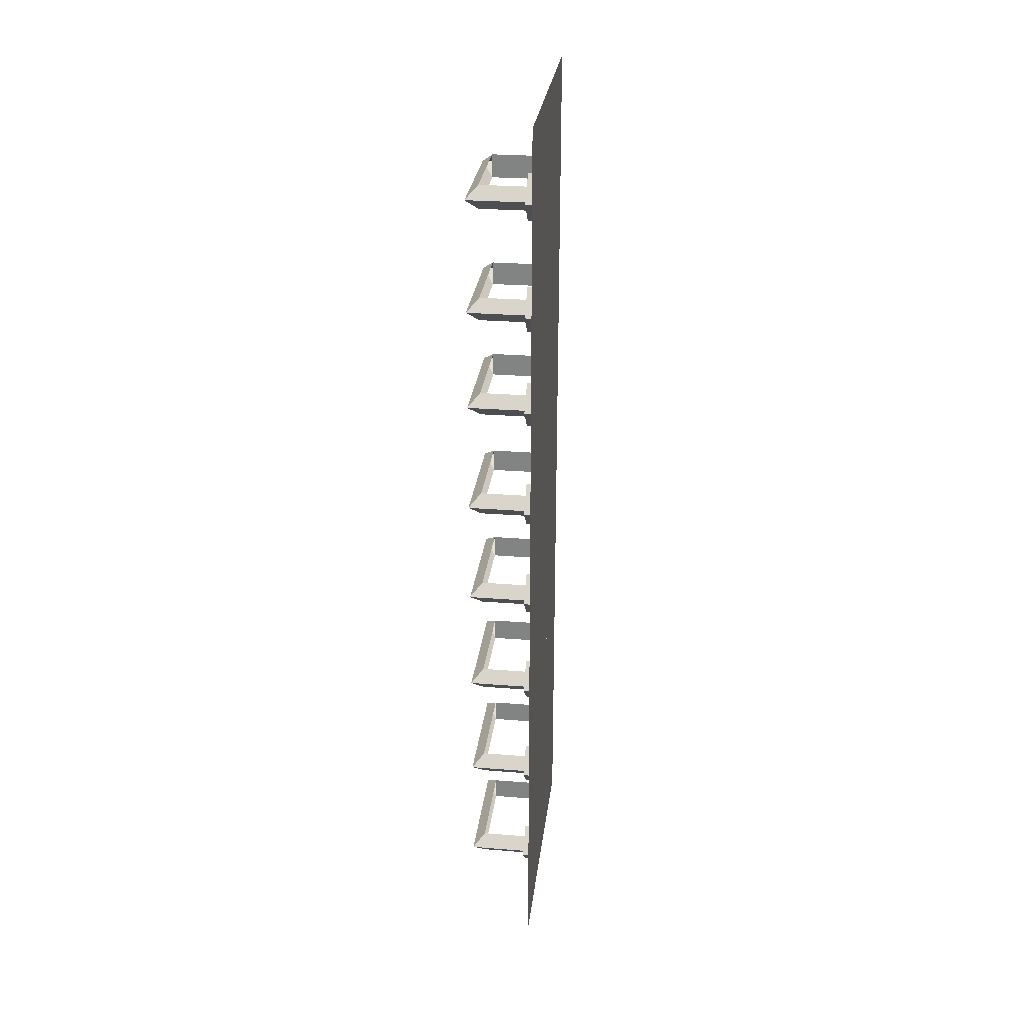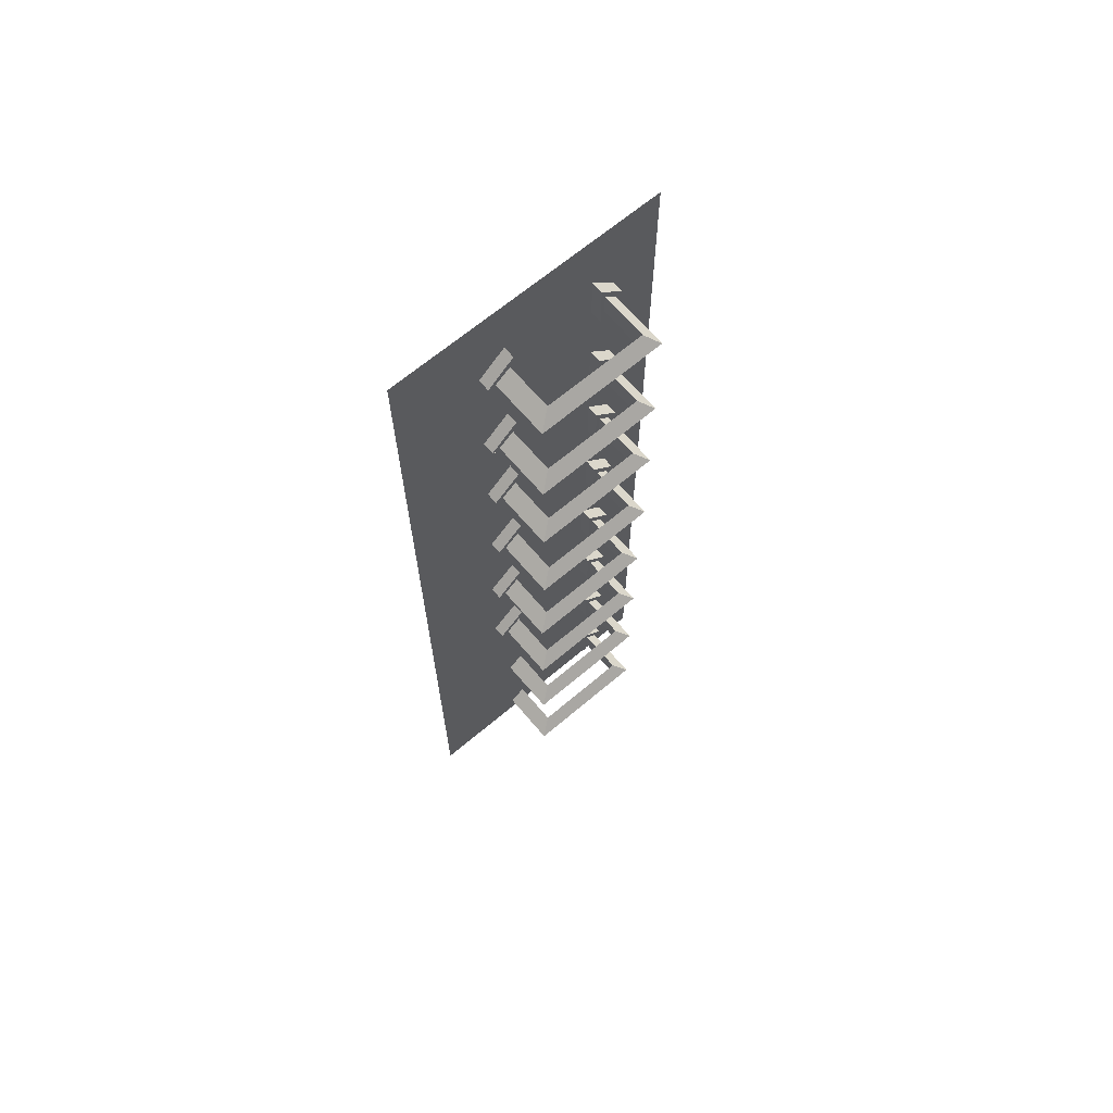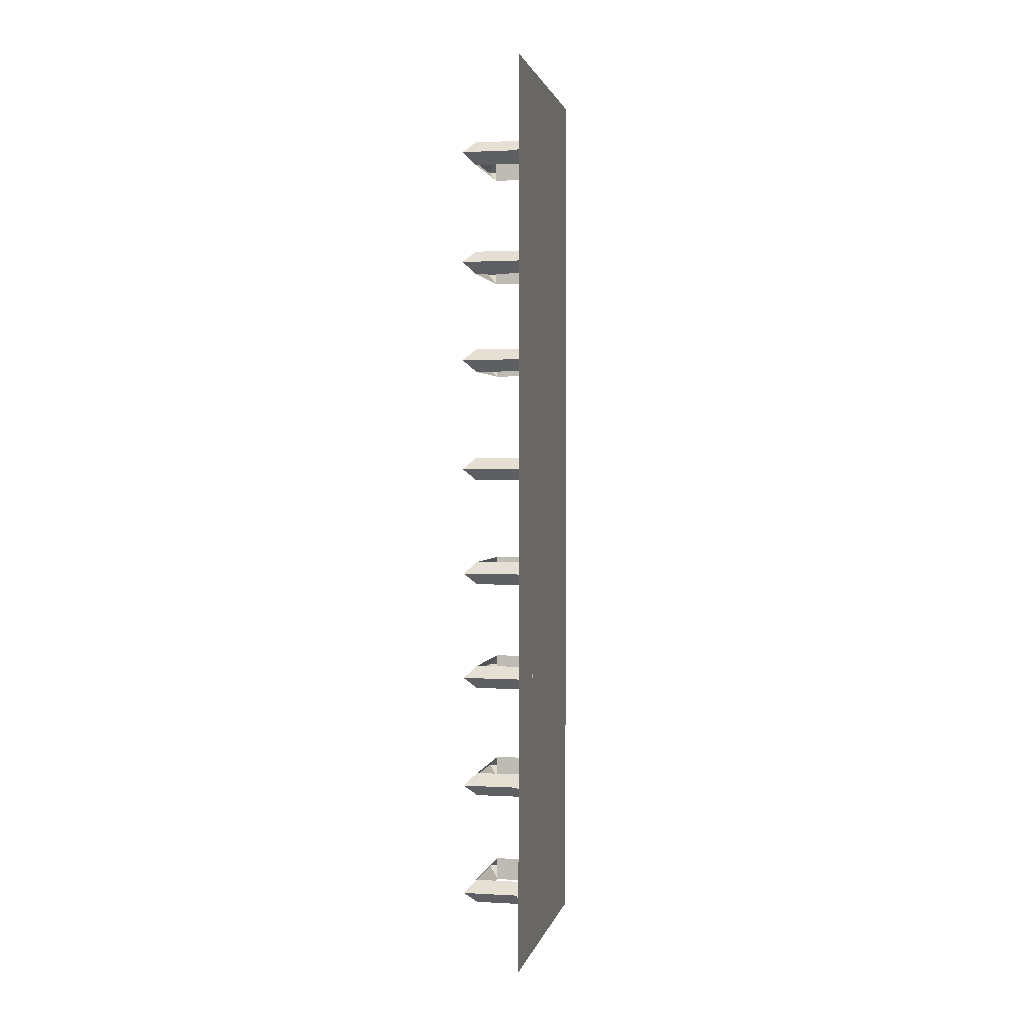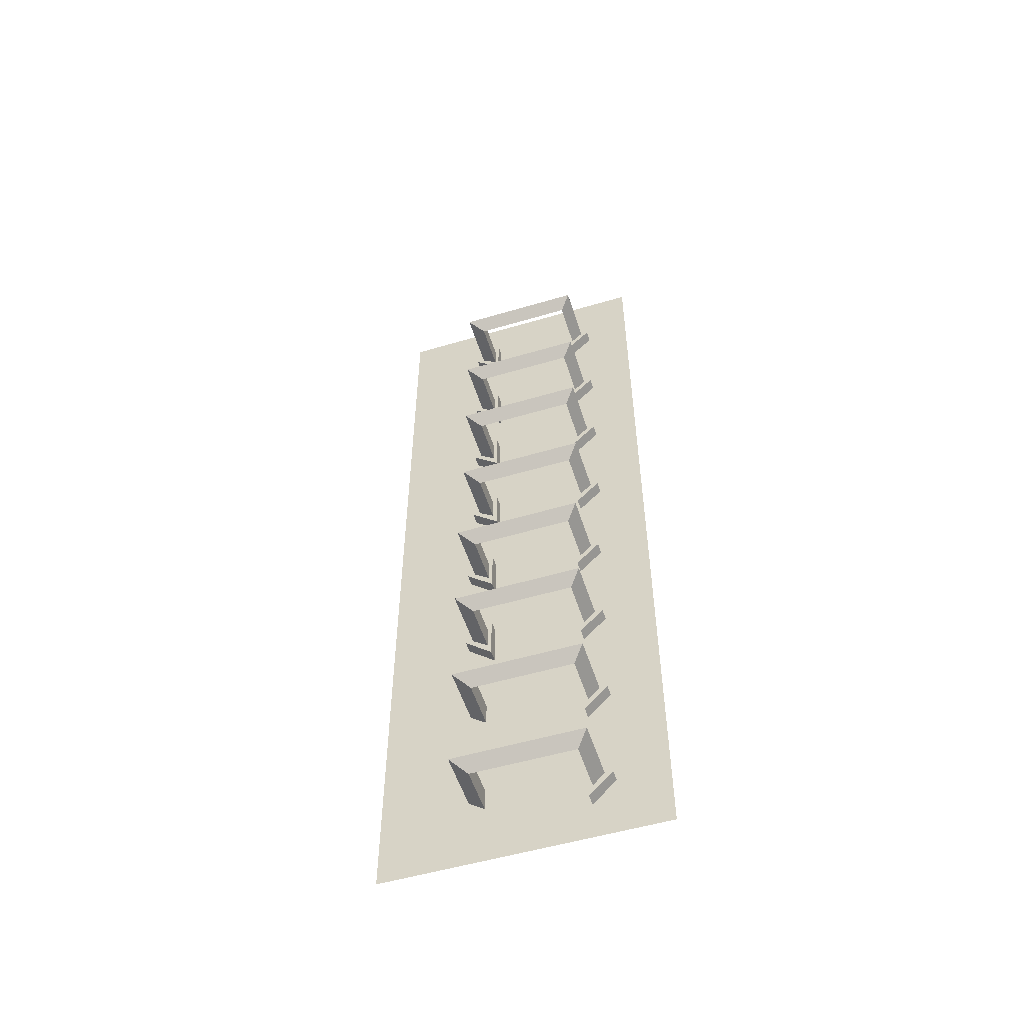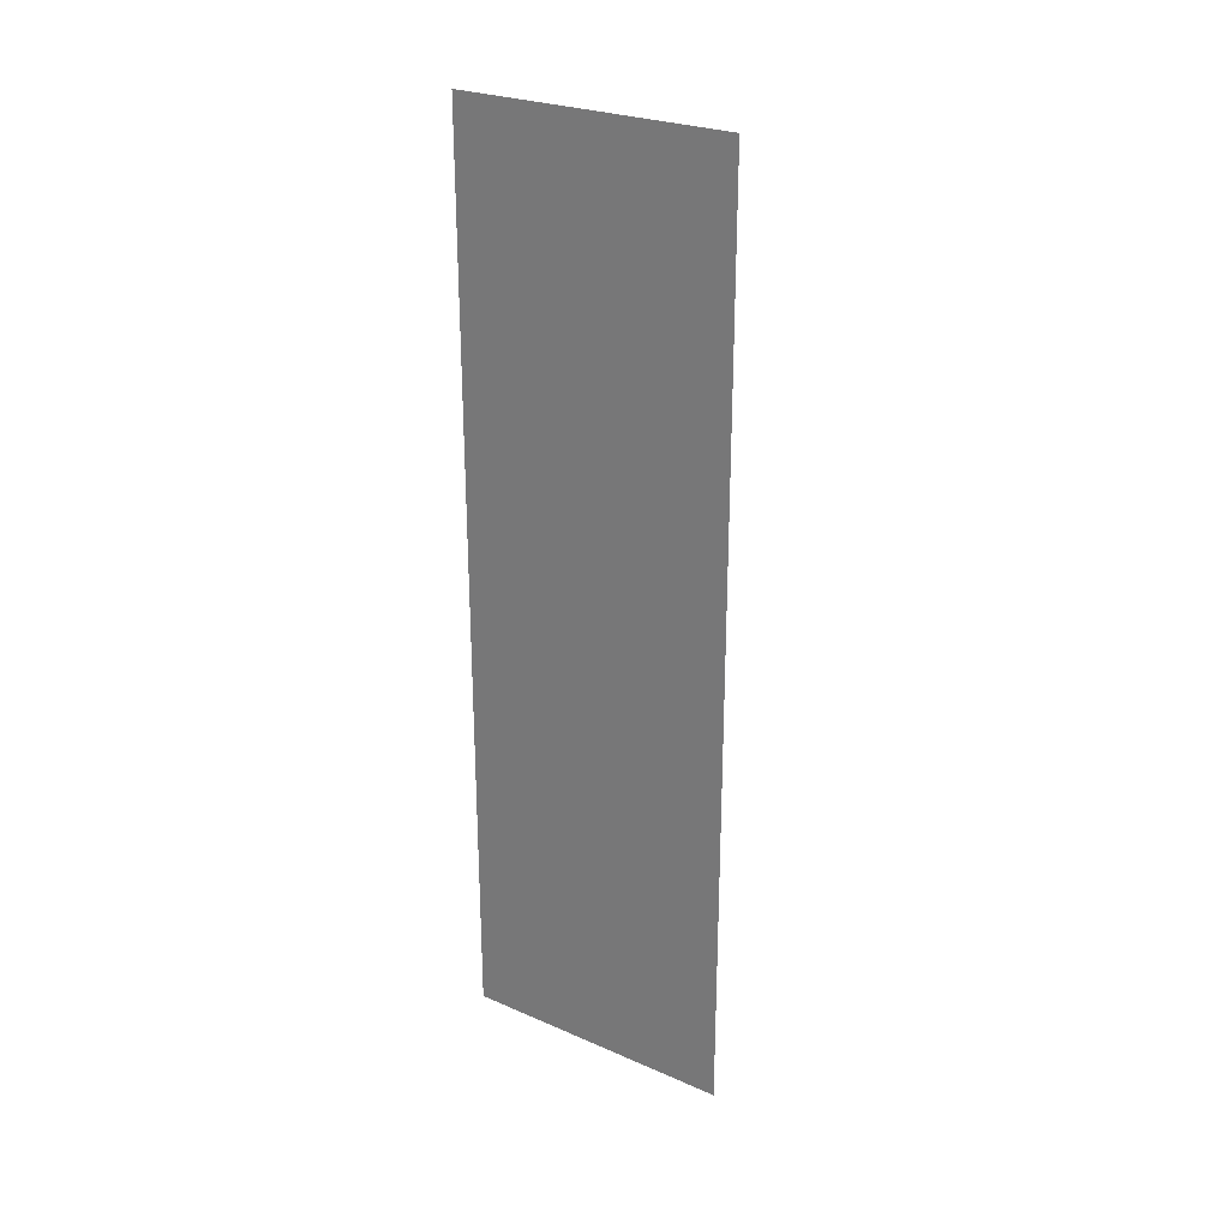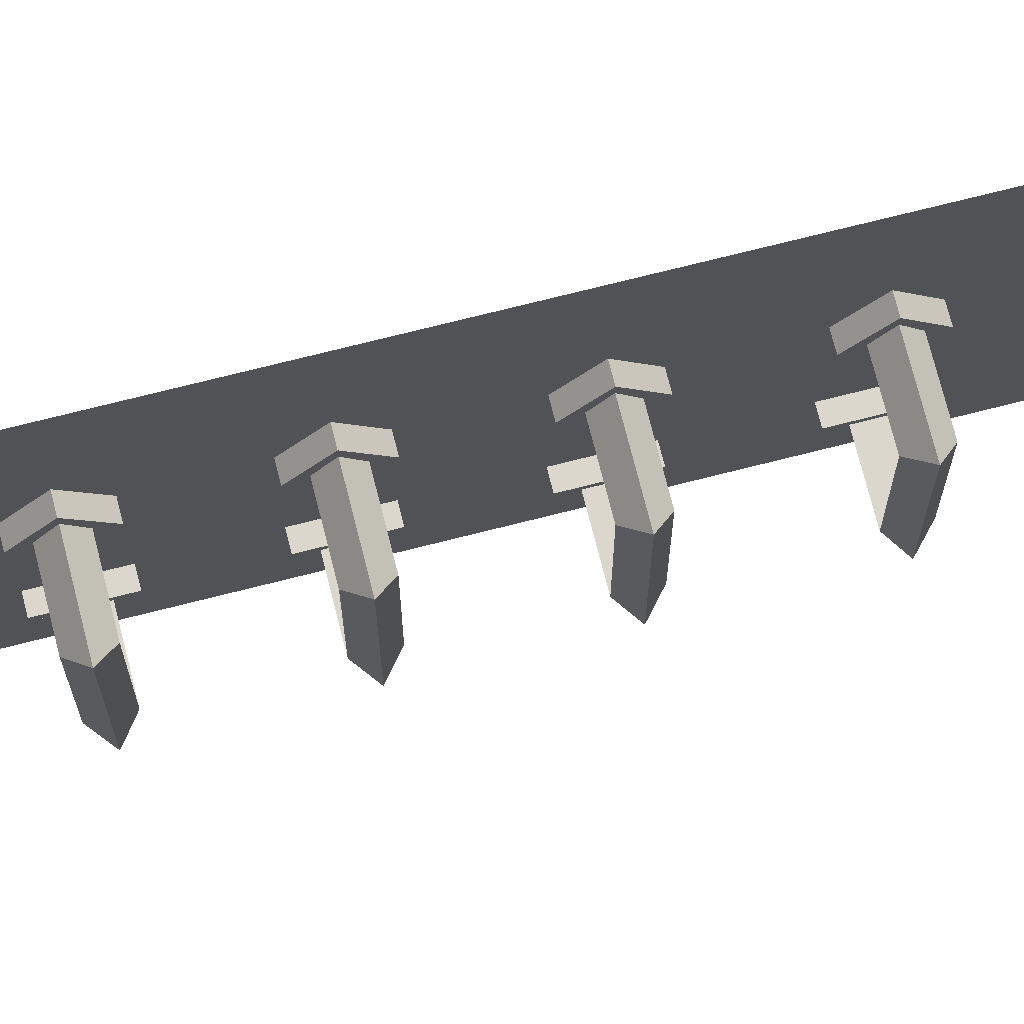
<metadata>
{"format":"obj","ext":"obj","renderer":"f3d","projection":"perspective","resolution":1024,"background":"white","views":[{"elev":28.0,"azim":-173.1,"up":"+Y"},{"elev":66.5,"azim":49.7,"up":"+Y"},{"elev":1.6,"azim":-168.4,"up":"+Y"},{"elev":-53.7,"azim":107.5,"up":"+Y"},{"elev":26.4,"azim":-55.8,"up":"+Y"},{"elev":73.2,"azim":75.8,"up":"+Z"}]}
</metadata>
<code>
v -0.5 0 0.3125
v -0.5 0 -0.2422
v -0.5 -1.844 -0.2422
v -0.5 -1.844 0.3125
v -0.4766 -0.1484 -0.1094
v -0.4766 -0.1953 -0.1094
v -0.3828 -0.1953 -0.1094
v -0.3828 -0.1484 -0.1094
v -0.4766 -0.1719 -0.1328
v -0.4766 -0.1719 -0.1484
v -0.4766 -0.125 -0.1016
v -0.4766 -0.2188 -0.1016
v -0.3594 -0.1719 -0.1328
v -0.3594 -0.1719 0.125
v -0.3828 -0.1953 0.09375
v -0.4766 -0.1719 0.125
v -0.4766 -0.1953 0.09375
v -0.3828 -0.1484 0.09375
v -0.4766 -0.1484 0.09375
v -0.4766 -0.125 0.08594
v -0.4766 -0.1719 0.1406
v -0.4766 -0.2188 0.08594
v -0.5 -0.2188 0.08594
v -0.5 -0.125 0.08594
v -0.5 -0.1719 0.1406
v -0.5 -0.2188 -0.1016
v -0.5 -0.1719 -0.1484
v -0.5 -0.125 -0.1016
v -0.4766 -0.375 -0.1094
v -0.4766 -0.4219 -0.1094
v -0.3828 -0.4219 -0.1094
v -0.3828 -0.375 -0.1094
v -0.4766 -0.3984 -0.1328
v -0.4766 -0.3984 -0.1484
v -0.4766 -0.3516 -0.1016
v -0.4766 -0.4453 -0.1016
v -0.3594 -0.3984 -0.1328
v -0.3594 -0.3984 0.125
v -0.3828 -0.4219 0.09375
v -0.4766 -0.3984 0.125
v -0.4766 -0.4219 0.09375
v -0.3828 -0.375 0.09375
v -0.4766 -0.375 0.09375
v -0.4766 -0.3516 0.08594
v -0.4766 -0.3984 0.1406
v -0.4766 -0.4453 0.08594
v -0.5 -0.4453 0.08594
v -0.5 -0.3516 0.08594
v -0.5 -0.3984 0.1406
v -0.5 -0.4453 -0.1016
v -0.5 -0.3984 -0.1484
v -0.5 -0.3516 -0.1016
v -0.4766 -0.5781 -0.1094
v -0.4766 -0.625 -0.1094
v -0.3828 -0.625 -0.1094
v -0.3828 -0.5781 -0.1094
v -0.4766 -0.6016 -0.1328
v -0.4766 -0.6016 -0.1484
v -0.4766 -0.5547 -0.1016
v -0.4766 -0.6484 -0.1016
v -0.3594 -0.6016 -0.1328
v -0.3594 -0.6016 0.125
v -0.3828 -0.625 0.09375
v -0.4766 -0.6016 0.125
v -0.4766 -0.625 0.09375
v -0.3828 -0.5781 0.09375
v -0.4766 -0.5781 0.09375
v -0.4766 -0.5547 0.08594
v -0.4766 -0.6016 0.1406
v -0.4766 -0.6484 0.08594
v -0.5 -0.6484 0.08594
v -0.5 -0.5547 0.08594
v -0.5 -0.6016 0.1406
v -0.5 -0.6484 -0.1016
v -0.5 -0.6016 -0.1484
v -0.5 -0.5547 -0.1016
v -0.4766 -0.8047 -0.1094
v -0.4766 -0.8516 -0.1094
v -0.3828 -0.8516 -0.1094
v -0.3828 -0.8047 -0.1094
v -0.4766 -0.8281 -0.1328
v -0.4766 -0.8281 -0.1484
v -0.4766 -0.7812 -0.1016
v -0.4766 -0.875 -0.1016
v -0.3594 -0.8281 -0.1328
v -0.3594 -0.8281 0.125
v -0.3828 -0.8516 0.09375
v -0.4766 -0.8281 0.125
v -0.4766 -0.8516 0.09375
v -0.3828 -0.8047 0.09375
v -0.4766 -0.8047 0.09375
v -0.4766 -0.7812 0.08594
v -0.4766 -0.8281 0.1406
v -0.4766 -0.875 0.08594
v -0.5 -0.875 0.08594
v -0.5 -0.7812 0.08594
v -0.5 -0.8281 0.1406
v -0.5 -0.875 -0.1016
v -0.5 -0.8281 -0.1484
v -0.5 -0.7812 -0.1016
v -0.4766 -1.023 -0.1016
v -0.4766 -1.07 -0.1016
v -0.3828 -1.07 -0.1016
v -0.3828 -1.023 -0.1016
v -0.4766 -1.047 -0.125
v -0.4766 -1.047 -0.1406
v -0.4766 -1 -0.09375
v -0.4766 -1.094 -0.09375
v -0.3594 -1.047 -0.125
v -0.3594 -1.047 0.1328
v -0.3828 -1.07 0.1016
v -0.4766 -1.047 0.1328
v -0.4766 -1.07 0.1016
v -0.3828 -1.023 0.1016
v -0.4766 -1.023 0.1016
v -0.4766 -1 0.09375
v -0.4766 -1.047 0.1484
v -0.4766 -1.094 0.09375
v -0.5 -1.094 0.09375
v -0.5 -1 0.09375
v -0.5 -1.047 0.1484
v -0.5 -1.094 -0.09375
v -0.5 -1.047 -0.1406
v -0.5 -1 -0.09375
v -0.4766 -1.242 -0.1016
v -0.4766 -1.289 -0.1016
v -0.3828 -1.289 -0.1016
v -0.3828 -1.242 -0.1016
v -0.4766 -1.266 -0.125
v -0.4766 -1.266 -0.1406
v -0.4766 -1.219 -0.09375
v -0.4766 -1.312 -0.09375
v -0.3594 -1.266 -0.125
v -0.3594 -1.266 0.1328
v -0.3828 -1.289 0.1016
v -0.4766 -1.266 0.1328
v -0.4766 -1.289 0.1016
v -0.3828 -1.242 0.1016
v -0.4766 -1.242 0.1016
v -0.4766 -1.219 0.09375
v -0.4766 -1.266 0.1484
v -0.4766 -1.312 0.09375
v -0.5 -1.312 0.09375
v -0.5 -1.219 0.09375
v -0.5 -1.266 0.1484
v -0.5 -1.312 -0.09375
v -0.5 -1.266 -0.1406
v -0.5 -1.219 -0.09375
v -0.4766 -1.469 -0.1016
v -0.4766 -1.516 -0.1016
v -0.3828 -1.516 -0.1016
v -0.3828 -1.469 -0.1016
v -0.4766 -1.492 -0.125
v -0.4766 -1.492 -0.1406
v -0.4766 -1.445 -0.09375
v -0.4766 -1.539 -0.09375
v -0.3594 -1.492 -0.125
v -0.3594 -1.492 0.1328
v -0.3828 -1.516 0.1016
v -0.4766 -1.492 0.1328
v -0.4766 -1.516 0.1016
v -0.3828 -1.469 0.1016
v -0.4766 -1.469 0.1016
v -0.5 -1.539 -0.09375
v -0.5 -1.492 -0.1406
v -0.5 -1.445 -0.09375
v -0.4766 -1.695 -0.1016
v -0.4766 -1.742 -0.1016
v -0.3828 -1.742 -0.1016
v -0.3828 -1.695 -0.1016
v -0.4766 -1.719 -0.125
v -0.4766 -1.719 -0.1406
v -0.4766 -1.672 -0.09375
v -0.4766 -1.766 -0.09375
v -0.3594 -1.719 -0.125
v -0.3594 -1.719 0.1328
v -0.3828 -1.742 0.1016
v -0.4766 -1.719 0.1328
v -0.4766 -1.742 0.1016
v -0.3828 -1.695 0.1016
v -0.4766 -1.695 0.1016
v -0.5 -1.766 -0.09375
v -0.5 -1.719 -0.1406
v -0.5 -1.672 -0.09375
f 1 2 3
f 1 3 4
f 6 9 13
f 6 13 7
f 7 13 14
f 7 14 15
f 15 14 16
f 15 16 17
f 21 25 22
f 22 25 23
f 10 12 26
f 10 26 27
f 30 33 37
f 30 37 31
f 31 37 38
f 31 38 39
f 39 38 40
f 39 40 41
f 45 49 46
f 46 49 47
f 34 36 50
f 34 50 51
f 54 57 61
f 54 61 55
f 55 61 62
f 55 62 63
f 63 62 64
f 63 64 65
f 69 73 70
f 70 73 71
f 58 60 74
f 58 74 75
f 78 81 85
f 78 85 79
f 79 85 86
f 79 86 87
f 87 86 88
f 87 88 89
f 93 97 94
f 94 97 95
f 82 84 98
f 82 98 99
f 102 105 109
f 102 109 103
f 103 109 110
f 103 110 111
f 111 110 112
f 111 112 113
f 117 121 118
f 118 121 119
f 106 108 122
f 106 122 123
f 126 129 133
f 126 133 127
f 127 133 134
f 127 134 135
f 135 134 136
f 135 136 137
f 141 145 142
f 142 145 143
f 130 132 146
f 130 146 147
f 150 153 157
f 150 157 151
f 151 157 158
f 151 158 159
f 159 158 160
f 159 160 161
f 154 156 164
f 154 164 165
f 168 171 175
f 168 175 169
f 169 175 176
f 169 176 177
f 177 176 178
f 177 178 179
f 172 174 182
f 172 182 183
f 5 6 7
f 5 7 8
f 5 8 9
f 5 9 10
f 5 10 11
f 5 11 6
f 6 11 12
f 6 12 9
f 15 17 18
f 18 17 19
f 18 19 14
f 18 14 13
f 18 13 8
f 8 13 9
f 19 16 14
f 16 19 20
f 16 20 21
f 16 21 17
f 17 21 22
f 17 22 19
f 19 22 20
f 20 22 23
f 20 23 24
f 20 24 21
f 21 24 25
f 9 12 10
f 10 27 11
f 11 27 28
f 11 28 12
f 12 28 26
f 29 30 31
f 29 31 32
f 29 32 33
f 29 33 34
f 29 34 35
f 29 35 30
f 30 35 36
f 30 36 33
f 39 41 42
f 42 41 43
f 42 43 38
f 42 38 37
f 42 37 32
f 32 37 33
f 43 40 38
f 40 43 44
f 40 44 45
f 40 45 41
f 41 45 46
f 41 46 43
f 43 46 44
f 44 46 47
f 44 47 48
f 44 48 45
f 45 48 49
f 33 36 34
f 34 51 35
f 35 51 52
f 35 52 36
f 36 52 50
f 53 54 55
f 53 55 56
f 53 56 57
f 53 57 58
f 53 58 59
f 53 59 54
f 54 59 60
f 54 60 57
f 63 65 66
f 66 65 67
f 66 67 62
f 66 62 61
f 66 61 56
f 56 61 57
f 67 64 62
f 64 67 68
f 64 68 69
f 64 69 65
f 65 69 70
f 65 70 67
f 67 70 68
f 68 70 71
f 68 71 72
f 68 72 69
f 69 72 73
f 57 60 58
f 58 75 59
f 59 75 76
f 59 76 60
f 60 76 74
f 77 78 79
f 77 79 80
f 77 80 81
f 77 81 82
f 77 82 83
f 77 83 78
f 78 83 84
f 78 84 81
f 87 89 90
f 90 89 91
f 90 91 86
f 90 86 85
f 90 85 80
f 80 85 81
f 91 88 86
f 88 91 92
f 88 92 93
f 88 93 89
f 89 93 94
f 89 94 91
f 91 94 92
f 92 94 95
f 92 95 96
f 92 96 93
f 93 96 97
f 81 84 82
f 82 99 83
f 83 99 100
f 83 100 84
f 84 100 98
f 101 102 103
f 101 103 104
f 101 104 105
f 101 105 106
f 101 106 107
f 101 107 102
f 102 107 108
f 102 108 105
f 111 113 114
f 114 113 115
f 114 115 110
f 114 110 109
f 114 109 104
f 104 109 105
f 115 112 110
f 112 115 116
f 112 116 117
f 112 117 113
f 113 117 118
f 113 118 115
f 115 118 116
f 116 118 119
f 116 119 120
f 116 120 117
f 117 120 121
f 105 108 106
f 106 123 107
f 107 123 124
f 107 124 108
f 108 124 122
f 125 126 127
f 125 127 128
f 125 128 129
f 125 129 130
f 125 130 131
f 125 131 126
f 126 131 132
f 126 132 129
f 135 137 138
f 138 137 139
f 138 139 134
f 138 134 133
f 138 133 128
f 128 133 129
f 139 136 134
f 136 139 140
f 136 140 141
f 136 141 137
f 137 141 142
f 137 142 139
f 139 142 140
f 140 142 143
f 140 143 144
f 140 144 141
f 141 144 145
f 129 132 130
f 130 147 131
f 131 147 148
f 131 148 132
f 132 148 146
f 149 150 151
f 149 151 152
f 149 152 153
f 149 153 154
f 149 154 155
f 149 155 150
f 150 155 156
f 150 156 153
f 159 161 162
f 162 161 163
f 162 163 158
f 162 158 157
f 162 157 152
f 152 157 153
f 163 160 158
f 153 156 154
f 154 165 155
f 155 165 166
f 155 166 156
f 156 166 164
f 167 168 169
f 167 169 170
f 167 170 171
f 167 171 172
f 167 172 173
f 167 173 168
f 168 173 174
f 168 174 171
f 177 179 180
f 180 179 181
f 180 181 176
f 180 176 175
f 180 175 170
f 170 175 171
f 181 178 176
f 171 174 172
f 172 183 173
f 173 183 184
f 173 184 174
f 174 184 182

</code>
